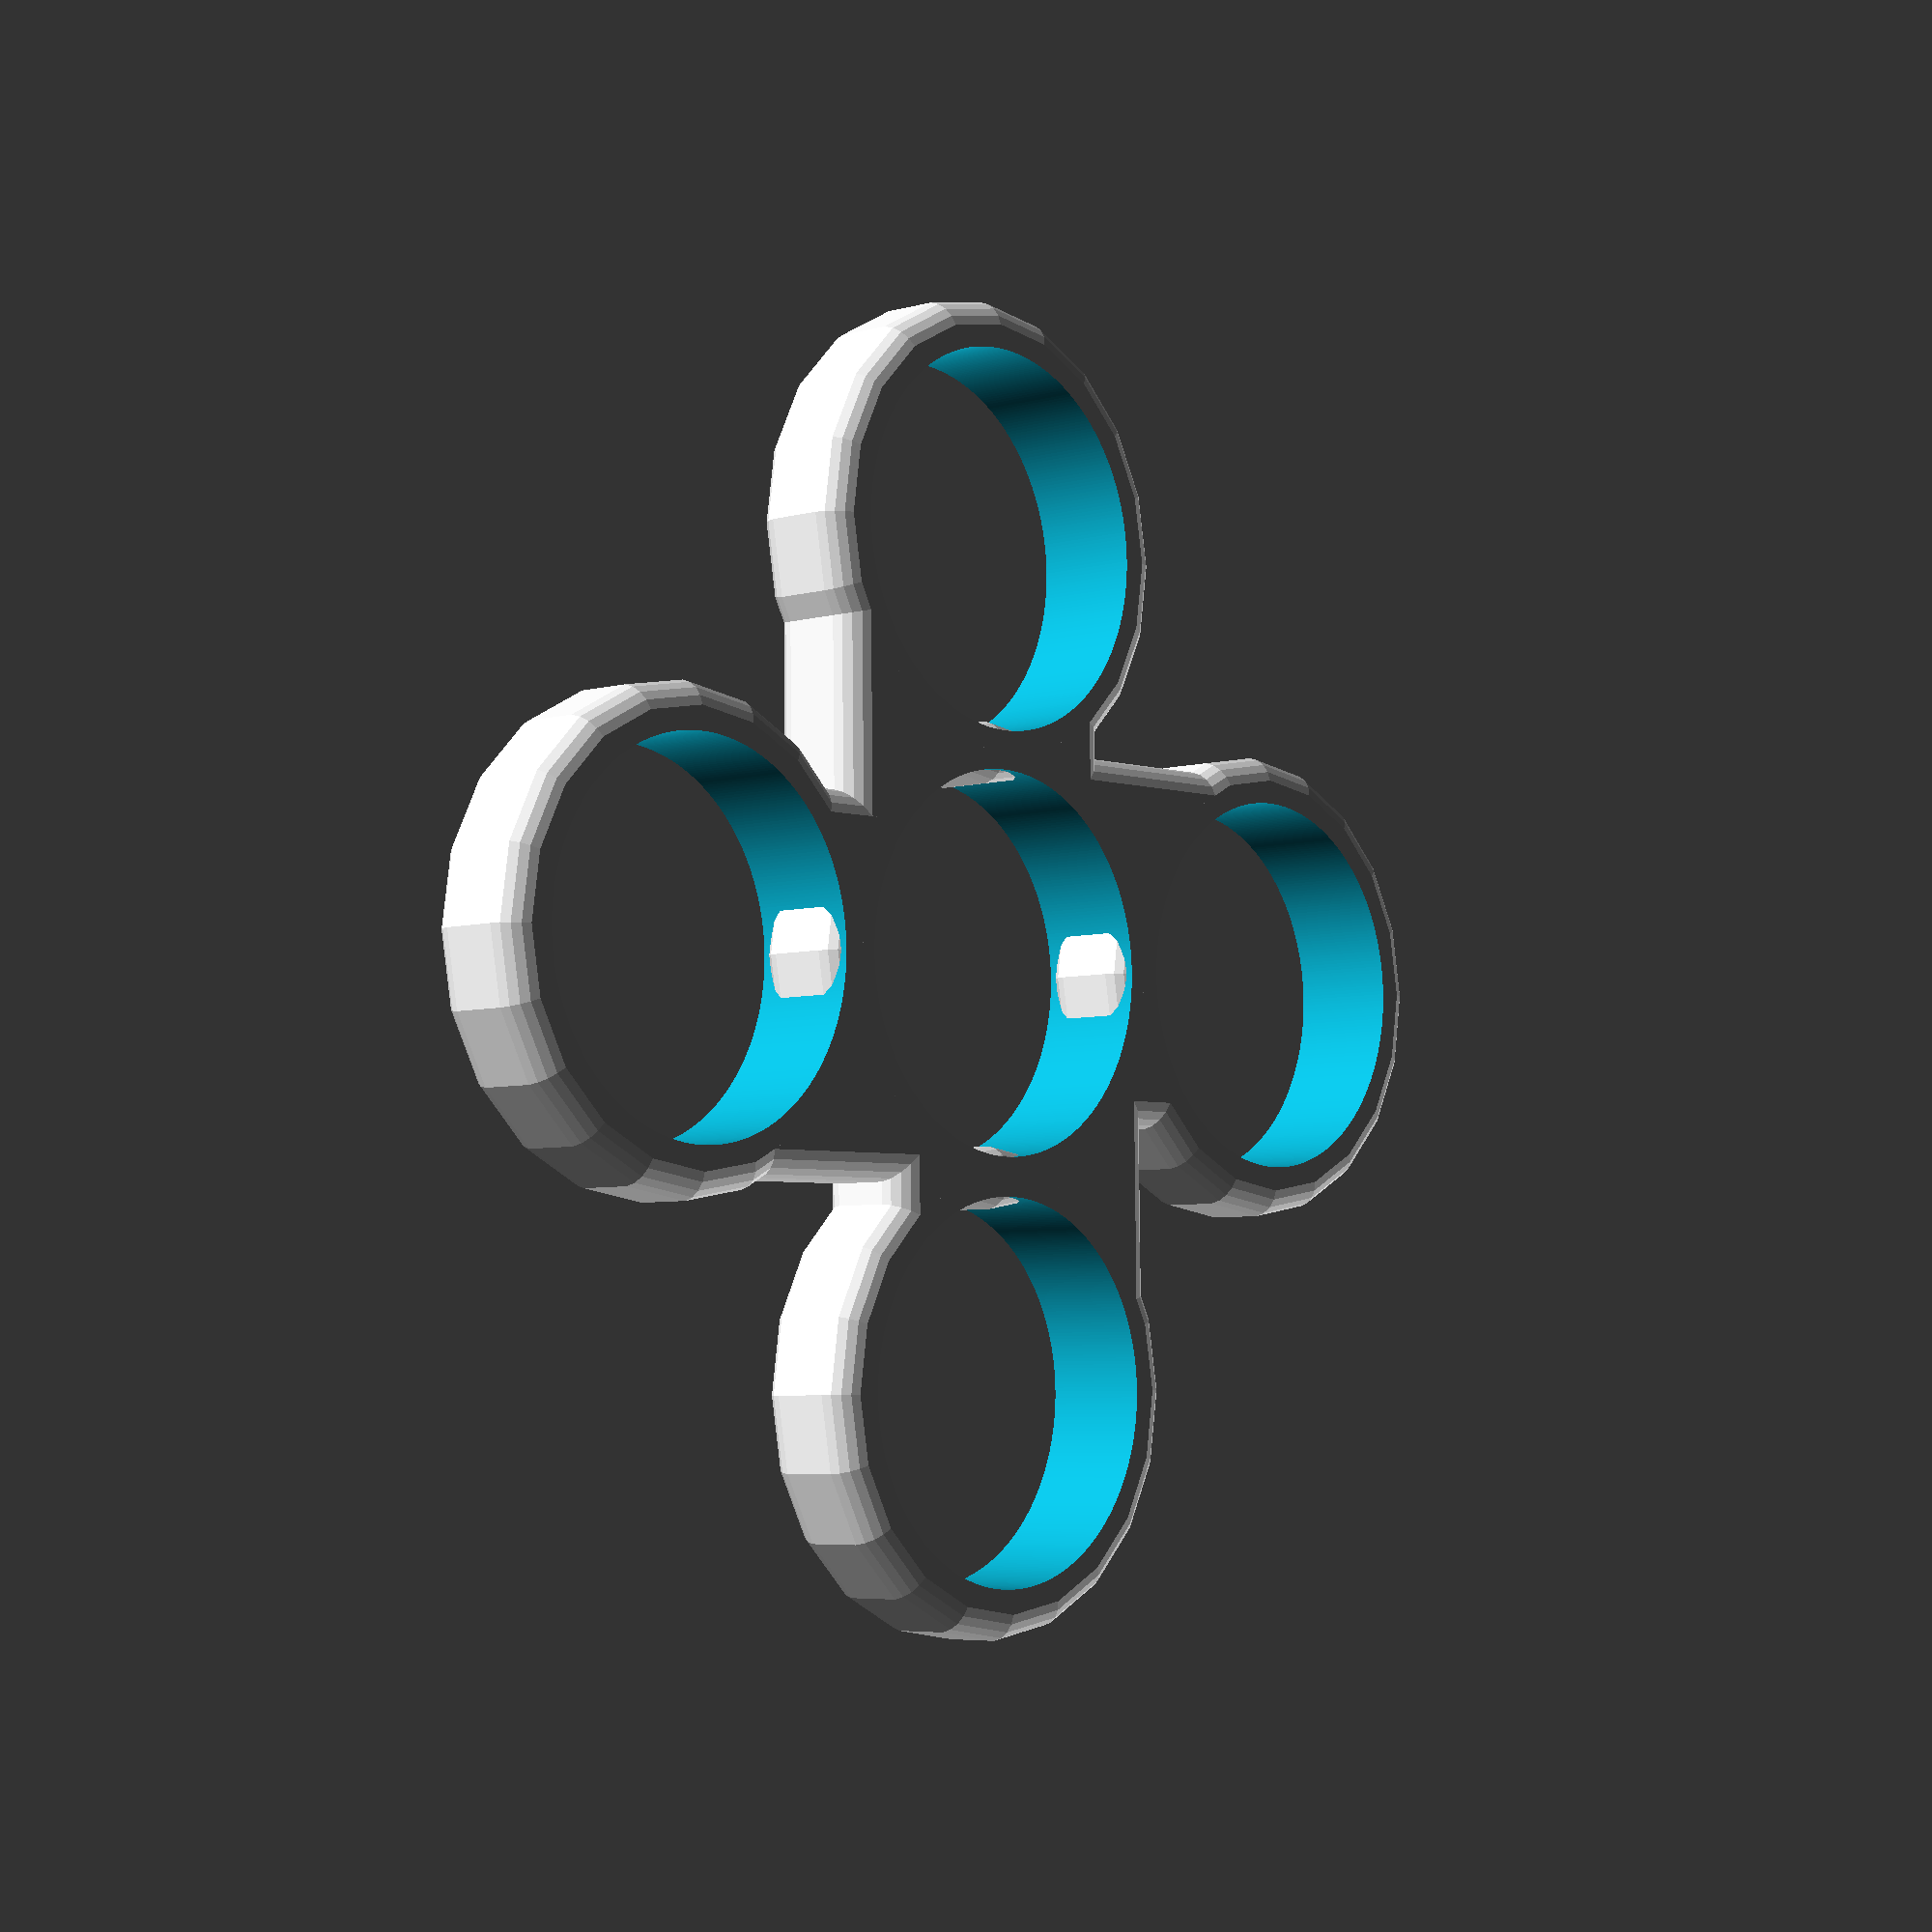
<openscad>
height = 7;
diameter = 23;
wings = 4;
shell = 4;

union() {
    bearingCylinder(height,diameter);
    translate([2,-8,0]) wings();
    degrees = 360 / wings;
    for (i = [1:wings]) {
        rotate(degrees * i) translate([2,-8,0]) wings();
    }
}

module bearingCylinder (height = height, diameter = diameter) {
    inner = diameter + 1.5;
    outer = diameter + shell;
    difference() {
        //https://doc.cgal.org/latest/Minkowski_sum_3/index.html
        minkowski() {
            $fn = 360;
            cylinder(height-4, r = outer/2);
            $fn = 20;
            sphere(2);
        }
        $fn = 360;
        translate([0,0,-2]) cylinder(height, r = inner/2);
    }
}
module wings (height = height, diameter = diameter) {
    union() {
        difference() {
            outer = diameter + shell;
            minkowski() {
                cube([25,20,3]);
                $fn = 20;
                sphere(2);
            }
            $fn = 360;
            translate([-2,8,-2]) cylinder(height, r = outer/2);
            translate([25,8,-2]) cylinder(height, r = outer/2);
        }
        translate([25,8,0]) bearingCylinder(height, diameter);
    }
}

</openscad>
<views>
elev=185.3 azim=269.2 roll=228.1 proj=p view=solid
</views>
